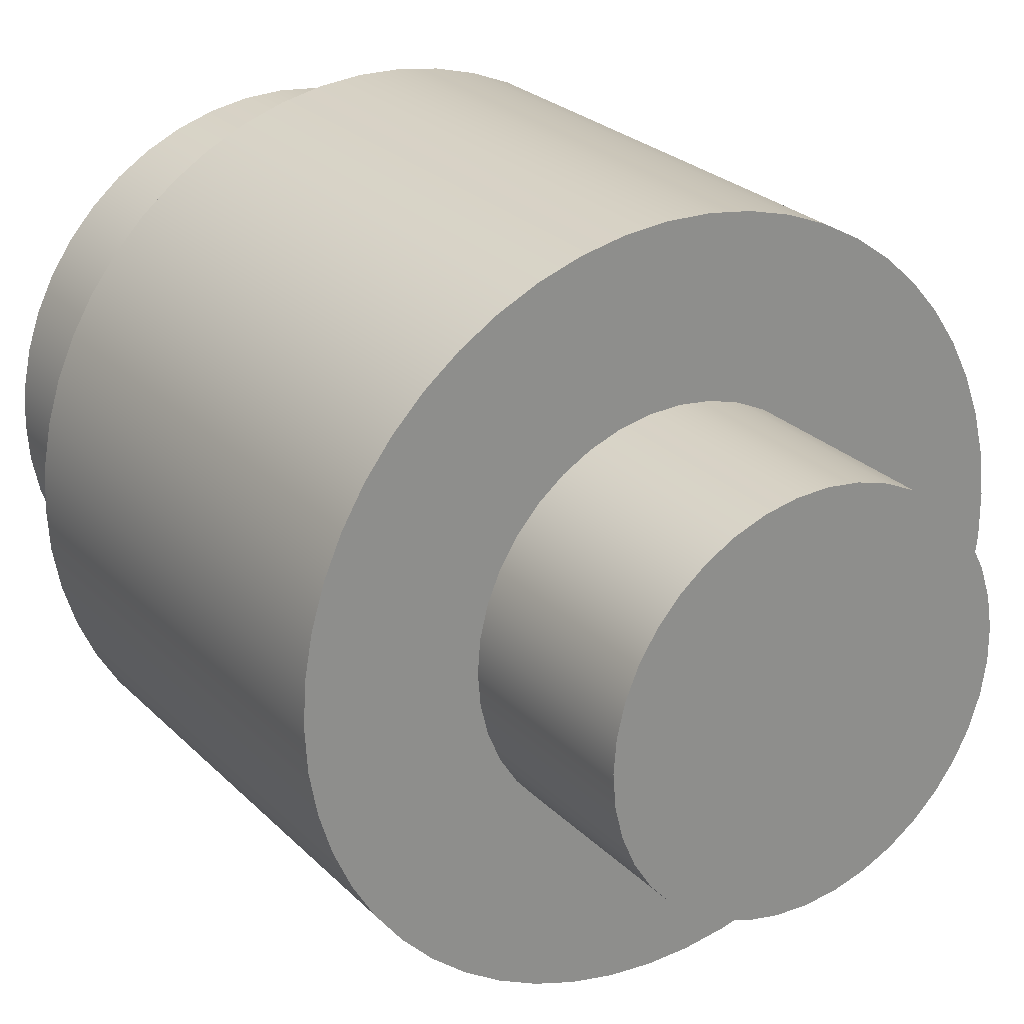
<metadata>
{"format":"obj","ext":"obj","renderer":"f3d","projection":"perspective","resolution":1024,"background":"white","views":[{"elev":25.6,"azim":-33.4,"up":"+Y"}]}
</metadata>
<code>
v 23.42 12.28 5.715
v 23.44 12.49 5.715
v 23.49 12.69 5.715
v 23.57 12.87 5.715
v 23.68 13.05 5.715
v 23.81 13.2 5.715
v 23.97 13.33 5.715
v 24.15 13.43 5.715
v 24.34 13.5 5.715
v 24.54 13.54 5.715
v 24.74 13.55 5.715
v 24.95 13.53 5.715
v 25.14 13.47 5.715
v 25.33 13.38 5.715
v 25.5 13.27 5.715
v 25.64 13.13 5.715
v 25.77 12.96 5.715
v 25.86 12.78 5.715
v 25.93 12.59 5.715
v 25.96 12.39 5.715
v 25.96 12.18 5.715
v 25.93 11.98 5.715
v 25.86 11.79 5.715
v 25.77 11.6 5.715
v 25.64 11.44 5.715
v 25.5 11.3 5.715
v 25.33 11.18 5.715
v 25.14 11.1 5.715
v 24.95 11.04 5.715
v 24.74 11.01 5.715
v 24.54 11.02 5.715
v 24.34 11.06 5.715
v 24.15 11.14 5.715
v 23.97 11.24 5.715
v 23.81 11.37 5.715
v 23.68 11.52 5.715
v 23.57 11.69 5.715
v 23.49 11.88 5.715
v 23.44 12.08 5.715
v 23.42 12.28 4.445
v 23.44 12.08 4.445
v 23.49 11.88 4.445
v 23.57 11.69 4.445
v 23.68 11.52 4.445
v 23.81 11.37 4.445
v 23.97 11.24 4.445
v 24.15 11.14 4.445
v 24.34 11.06 4.445
v 24.54 11.02 4.445
v 24.74 11.01 4.445
v 24.95 11.04 4.445
v 25.14 11.1 4.445
v 25.33 11.18 4.445
v 25.5 11.3 4.445
v 25.64 11.44 4.445
v 25.77 11.6 4.445
v 25.86 11.79 4.445
v 25.93 11.98 4.445
v 25.96 12.18 4.445
v 25.96 12.39 4.445
v 25.93 12.59 4.445
v 25.86 12.78 4.445
v 25.77 12.96 4.445
v 25.64 13.13 4.445
v 25.5 13.27 4.445
v 25.33 13.38 4.445
v 25.14 13.47 4.445
v 24.95 13.53 4.445
v 24.74 13.55 4.445
v 24.54 13.54 4.445
v 24.34 13.5 4.445
v 24.15 13.43 4.445
v 23.97 13.33 4.445
v 23.81 13.2 4.445
v 23.68 13.05 4.445
v 23.57 12.87 4.445
v 23.49 12.69 4.445
v 23.44 12.49 4.445
v 23.42 12.28 4.445
v 23.42 12.28 5.715
v 23.42 12.28 5.715
v 23.44 12.08 5.715
v 23.49 11.88 5.715
v 23.57 11.69 5.715
v 23.68 11.52 5.715
v 23.81 11.37 5.715
v 23.97 11.24 5.715
v 24.15 11.14 5.715
v 24.34 11.06 5.715
v 24.54 11.02 5.715
v 24.74 11.01 5.715
v 24.95 11.04 5.715
v 25.14 11.1 5.715
v 25.33 11.18 5.715
v 25.5 11.3 5.715
v 25.64 11.44 5.715
v 25.77 11.6 5.715
v 25.86 11.79 5.715
v 25.93 11.98 5.715
v 25.96 12.18 5.715
v 25.96 12.39 5.715
v 25.93 12.59 5.715
v 25.86 12.78 5.715
v 25.77 12.96 5.715
v 25.64 13.13 5.715
v 25.5 13.27 5.715
v 25.33 13.38 5.715
v 25.14 13.47 5.715
v 24.95 13.53 5.715
v 24.74 13.55 5.715
v 24.54 13.54 5.715
v 24.34 13.5 5.715
v 24.15 13.43 5.715
v 23.97 13.33 5.715
v 23.81 13.2 5.715
v 23.68 13.05 5.715
v 23.57 12.87 5.715
v 23.49 12.69 5.715
v 23.44 12.49 5.715
v 22.79 12.28 1.27
v 22.81 12.54 1.27
v 22.86 12.79 1.27
v 22.94 13.03 1.27
v 23.05 13.25 1.27
v 23.2 13.46 1.27
v 23.37 13.65 1.27
v 23.56 13.82 1.27
v 23.78 13.95 1.27
v 24.01 14.06 1.27
v 24.25 14.14 1.27
v 24.5 14.18 1.27
v 24.76 14.19 1.27
v 25.01 14.16 1.27
v 25.26 14.1 1.27
v 25.5 14.01 1.27
v 25.72 13.89 1.27
v 25.92 13.74 1.27
v 26.11 13.56 1.27
v 26.26 13.36 1.27
v 26.39 13.14 1.27
v 26.49 12.91 1.27
v 26.56 12.66 1.27
v 26.59 12.41 1.27
v 26.59 12.16 1.27
v 26.56 11.9 1.27
v 26.49 11.66 1.27
v 26.39 11.42 1.27
v 26.26 11.2 1.27
v 26.11 11.01 1.27
v 25.92 10.83 1.27
v 25.72 10.68 1.27
v 25.5 10.56 1.27
v 25.26 10.46 1.27
v 25.01 10.4 1.27
v 24.76 10.38 1.27
v 24.5 10.39 1.27
v 24.25 10.43 1.27
v 24.01 10.51 1.27
v 23.78 10.61 1.27
v 23.56 10.75 1.27
v 23.37 10.91 1.27
v 23.2 11.1 1.27
v 23.05 11.31 1.27
v 22.94 11.54 1.27
v 22.86 11.78 1.27
v 22.81 12.03 1.27
v 22.79 12.28 0
v 22.81 12.03 0
v 22.86 11.78 0
v 22.94 11.54 0
v 23.05 11.31 0
v 23.2 11.1 0
v 23.37 10.91 0
v 23.56 10.75 0
v 23.78 10.61 0
v 24.01 10.51 0
v 24.25 10.43 0
v 24.5 10.39 0
v 24.76 10.38 0
v 25.01 10.4 0
v 25.26 10.46 0
v 25.5 10.56 0
v 25.72 10.68 0
v 25.92 10.83 0
v 26.11 11.01 0
v 26.26 11.2 0
v 26.39 11.42 0
v 26.49 11.66 0
v 26.56 11.9 0
v 26.59 12.16 0
v 26.59 12.41 0
v 26.56 12.66 0
v 26.49 12.91 0
v 26.39 13.14 0
v 26.26 13.36 0
v 26.11 13.56 0
v 25.92 13.74 0
v 25.72 13.89 0
v 25.5 14.01 0
v 25.26 14.1 0
v 25.01 14.16 0
v 24.76 14.19 0
v 24.5 14.18 0
v 24.25 14.14 0
v 24.01 14.06 0
v 23.78 13.95 0
v 23.56 13.82 0
v 23.37 13.65 0
v 23.2 13.46 0
v 23.05 13.25 0
v 22.94 13.03 0
v 22.86 12.79 0
v 22.81 12.54 0
v 22.79 12.28 0
v 22.79 12.28 1.27
v 22.79 12.28 1.27
v 22.81 12.03 1.27
v 22.86 11.78 1.27
v 22.94 11.54 1.27
v 23.05 11.31 1.27
v 23.2 11.1 1.27
v 23.37 10.91 1.27
v 23.56 10.75 1.27
v 23.78 10.61 1.27
v 24.01 10.51 1.27
v 24.25 10.43 1.27
v 24.5 10.39 1.27
v 24.76 10.38 1.27
v 25.01 10.4 1.27
v 25.26 10.46 1.27
v 25.5 10.56 1.27
v 25.72 10.68 1.27
v 25.92 10.83 1.27
v 26.11 11.01 1.27
v 26.26 11.2 1.27
v 26.39 11.42 1.27
v 26.49 11.66 1.27
v 26.56 11.9 1.27
v 26.59 12.16 1.27
v 26.59 12.41 1.27
v 26.56 12.66 1.27
v 26.49 12.91 1.27
v 26.39 13.14 1.27
v 26.26 13.36 1.27
v 26.11 13.56 1.27
v 25.92 13.74 1.27
v 25.72 13.89 1.27
v 25.5 14.01 1.27
v 25.26 14.1 1.27
v 25.01 14.16 1.27
v 24.76 14.19 1.27
v 24.5 14.18 1.27
v 24.25 14.14 1.27
v 24.01 14.06 1.27
v 23.78 13.95 1.27
v 23.56 13.82 1.27
v 23.37 13.65 1.27
v 23.2 13.46 1.27
v 23.05 13.25 1.27
v 22.94 13.03 1.27
v 22.86 12.79 1.27
v 22.81 12.54 1.27
v 22.34 12.28 1.27
v 22.36 12.56 1.27
v 22.41 12.83 1.27
v 22.49 13.1 1.27
v 22.6 13.36 1.27
v 22.74 13.6 1.27
v 22.91 13.82 1.27
v 23.11 14.02 1.27
v 23.32 14.19 1.27
v 23.56 14.34 1.27
v 23.81 14.46 1.27
v 24.07 14.55 1.27
v 24.35 14.61 1.27
v 24.62 14.63 1.27
v 24.9 14.62 1.27
v 25.18 14.58 1.27
v 25.45 14.51 1.27
v 25.7 14.4 1.27
v 25.95 14.27 1.27
v 26.17 14.11 1.27
v 26.38 13.92 1.27
v 26.56 13.71 1.27
v 26.72 13.48 1.27
v 26.84 13.23 1.27
v 26.94 12.97 1.27
v 27.01 12.7 1.27
v 27.04 12.42 1.27
v 27.04 12.14 1.27
v 27.01 11.87 1.27
v 26.94 11.6 1.27
v 26.84 11.34 1.27
v 26.72 11.09 1.27
v 26.56 10.86 1.27
v 26.38 10.65 1.27
v 26.17 10.46 1.27
v 25.95 10.3 1.27
v 25.7 10.16 1.27
v 25.45 10.06 1.27
v 25.18 9.984 1.27
v 24.9 9.943 1.27
v 24.62 9.935 1.27
v 24.35 9.959 1.27
v 24.07 10.02 1.27
v 23.81 10.11 1.27
v 23.56 10.23 1.27
v 23.32 10.37 1.27
v 23.11 10.55 1.27
v 22.91 10.75 1.27
v 22.74 10.97 1.27
v 22.6 11.21 1.27
v 22.49 11.46 1.27
v 22.41 11.73 1.27
v 22.36 12.01 1.27
v 22.34 12.28 1.27
v 22.36 12.01 1.27
v 22.41 11.73 1.27
v 22.49 11.46 1.27
v 22.6 11.21 1.27
v 22.74 10.97 1.27
v 22.91 10.75 1.27
v 23.11 10.55 1.27
v 23.32 10.37 1.27
v 23.56 10.23 1.27
v 23.81 10.11 1.27
v 24.07 10.02 1.27
v 24.35 9.959 1.27
v 24.62 9.935 1.27
v 24.9 9.943 1.27
v 25.18 9.984 1.27
v 25.45 10.06 1.27
v 25.7 10.16 1.27
v 25.95 10.3 1.27
v 26.17 10.46 1.27
v 26.38 10.65 1.27
v 26.56 10.86 1.27
v 26.72 11.09 1.27
v 26.84 11.34 1.27
v 26.94 11.6 1.27
v 27.01 11.87 1.27
v 27.04 12.14 1.27
v 27.04 12.42 1.27
v 27.01 12.7 1.27
v 26.94 12.97 1.27
v 26.84 13.23 1.27
v 26.72 13.48 1.27
v 26.56 13.71 1.27
v 26.38 13.92 1.27
v 26.17 14.11 1.27
v 25.95 14.27 1.27
v 25.7 14.4 1.27
v 25.45 14.51 1.27
v 25.18 14.58 1.27
v 24.9 14.62 1.27
v 24.62 14.63 1.27
v 24.35 14.61 1.27
v 24.07 14.55 1.27
v 23.81 14.46 1.27
v 23.56 14.34 1.27
v 23.32 14.19 1.27
v 23.11 14.02 1.27
v 22.91 13.82 1.27
v 22.74 13.6 1.27
v 22.6 13.36 1.27
v 22.49 13.1 1.27
v 22.41 12.83 1.27
v 22.36 12.56 1.27
v 22.34 12.28 4.445
v 22.36 12.56 4.445
v 22.41 12.83 4.445
v 22.49 13.1 4.445
v 22.6 13.36 4.445
v 22.74 13.6 4.445
v 22.91 13.82 4.445
v 23.11 14.02 4.445
v 23.32 14.19 4.445
v 23.56 14.34 4.445
v 23.81 14.46 4.445
v 24.07 14.55 4.445
v 24.35 14.61 4.445
v 24.62 14.63 4.445
v 24.9 14.62 4.445
v 25.18 14.58 4.445
v 25.45 14.51 4.445
v 25.7 14.4 4.445
v 25.95 14.27 4.445
v 26.17 14.11 4.445
v 26.38 13.92 4.445
v 26.56 13.71 4.445
v 26.72 13.48 4.445
v 26.84 13.23 4.445
v 26.94 12.97 4.445
v 27.01 12.7 4.445
v 27.04 12.42 4.445
v 27.04 12.14 4.445
v 27.01 11.87 4.445
v 26.94 11.6 4.445
v 26.84 11.34 4.445
v 26.72 11.09 4.445
v 26.56 10.86 4.445
v 26.38 10.65 4.445
v 26.17 10.46 4.445
v 25.95 10.3 4.445
v 25.7 10.16 4.445
v 25.45 10.06 4.445
v 25.18 9.984 4.445
v 24.9 9.943 4.445
v 24.62 9.935 4.445
v 24.35 9.959 4.445
v 24.07 10.02 4.445
v 23.81 10.11 4.445
v 23.56 10.23 4.445
v 23.32 10.37 4.445
v 23.11 10.55 4.445
v 22.91 10.75 4.445
v 22.74 10.97 4.445
v 22.6 11.21 4.445
v 22.49 11.46 4.445
v 22.41 11.73 4.445
v 22.36 12.01 4.445
v 22.34 12.28 1.27
v 22.34 12.28 4.445
v 23.42 12.28 4.445
v 23.44 12.49 4.445
v 23.49 12.69 4.445
v 23.57 12.87 4.445
v 23.68 13.05 4.445
v 23.81 13.2 4.445
v 23.97 13.33 4.445
v 24.15 13.43 4.445
v 24.34 13.5 4.445
v 24.54 13.54 4.445
v 24.74 13.55 4.445
v 24.95 13.53 4.445
v 25.14 13.47 4.445
v 25.33 13.38 4.445
v 25.5 13.27 4.445
v 25.64 13.13 4.445
v 25.77 12.96 4.445
v 25.86 12.78 4.445
v 25.93 12.59 4.445
v 25.96 12.39 4.445
v 25.96 12.18 4.445
v 25.93 11.98 4.445
v 25.86 11.79 4.445
v 25.77 11.6 4.445
v 25.64 11.44 4.445
v 25.5 11.3 4.445
v 25.33 11.18 4.445
v 25.14 11.1 4.445
v 24.95 11.04 4.445
v 24.74 11.01 4.445
v 24.54 11.02 4.445
v 24.34 11.06 4.445
v 24.15 11.14 4.445
v 23.97 11.24 4.445
v 23.81 11.37 4.445
v 23.68 11.52 4.445
v 23.57 11.69 4.445
v 23.49 11.88 4.445
v 23.44 12.08 4.445
v 22.34 12.28 4.445
v 22.36 12.01 4.445
v 22.41 11.73 4.445
v 22.49 11.46 4.445
v 22.6 11.21 4.445
v 22.74 10.97 4.445
v 22.91 10.75 4.445
v 23.11 10.55 4.445
v 23.32 10.37 4.445
v 23.56 10.23 4.445
v 23.81 10.11 4.445
v 24.07 10.02 4.445
v 24.35 9.959 4.445
v 24.62 9.935 4.445
v 24.9 9.943 4.445
v 25.18 9.984 4.445
v 25.45 10.06 4.445
v 25.7 10.16 4.445
v 25.95 10.3 4.445
v 26.17 10.46 4.445
v 26.38 10.65 4.445
v 26.56 10.86 4.445
v 26.72 11.09 4.445
v 26.84 11.34 4.445
v 26.94 11.6 4.445
v 27.01 11.87 4.445
v 27.04 12.14 4.445
v 27.04 12.42 4.445
v 27.01 12.7 4.445
v 26.94 12.97 4.445
v 26.84 13.23 4.445
v 26.72 13.48 4.445
v 26.56 13.71 4.445
v 26.38 13.92 4.445
v 26.17 14.11 4.445
v 25.95 14.27 4.445
v 25.7 14.4 4.445
v 25.45 14.51 4.445
v 25.18 14.58 4.445
v 24.9 14.62 4.445
v 24.62 14.63 4.445
v 24.35 14.61 4.445
v 24.07 14.55 4.445
v 23.81 14.46 4.445
v 23.56 14.34 4.445
v 23.32 14.19 4.445
v 23.11 14.02 4.445
v 22.91 13.82 4.445
v 22.74 13.6 4.445
v 22.6 13.36 4.445
v 22.49 13.1 4.445
v 22.41 12.83 4.445
v 22.36 12.56 4.445
v 22.79 12.28 0
v 22.81 12.54 0
v 22.86 12.79 0
v 22.94 13.03 0
v 23.05 13.25 0
v 23.2 13.46 0
v 23.37 13.65 0
v 23.56 13.82 0
v 23.78 13.95 0
v 24.01 14.06 0
v 24.25 14.14 0
v 24.5 14.18 0
v 24.76 14.19 0
v 25.01 14.16 0
v 25.26 14.1 0
v 25.5 14.01 0
v 25.72 13.89 0
v 25.92 13.74 0
v 26.11 13.56 0
v 26.26 13.36 0
v 26.39 13.14 0
v 26.49 12.91 0
v 26.56 12.66 0
v 26.59 12.41 0
v 26.59 12.16 0
v 26.56 11.9 0
v 26.49 11.66 0
v 26.39 11.42 0
v 26.26 11.2 0
v 26.11 11.01 0
v 25.92 10.83 0
v 25.72 10.68 0
v 25.5 10.56 0
v 25.26 10.46 0
v 25.01 10.4 0
v 24.76 10.38 0
v 24.5 10.39 0
v 24.25 10.43 0
v 24.01 10.51 0
v 23.78 10.61 0
v 23.56 10.75 0
v 23.37 10.91 0
v 23.2 11.1 0
v 23.05 11.31 0
v 22.94 11.54 0
v 22.86 11.78 0
v 22.81 12.03 0
g 8c54209c-e34f-11ea-ad3a-54bf646e7e1f
f 2 78 1
f 1 78 79
f 80 40 39
f 39 40 41
f 39 41 38
f 38 41 42
f 38 42 37
f 37 42 43
f 37 43 36
f 36 43 44
f 36 44 35
f 35 44 45
f 35 45 34
f 34 45 46
f 34 46 33
f 33 46 47
f 33 47 32
f 32 47 48
f 32 48 31
f 31 48 49
f 31 49 30
f 30 49 50
f 30 50 29
f 29 50 51
f 29 51 28
f 28 51 52
f 28 52 27
f 27 52 53
f 27 53 26
f 26 53 54
f 26 54 25
f 25 54 55
f 25 55 24
f 24 55 56
f 24 56 23
f 23 56 57
f 23 57 22
f 22 57 58
f 22 58 21
f 21 58 59
f 21 59 20
f 20 59 60
f 20 60 19
f 19 60 61
f 19 61 18
f 18 61 62
f 18 62 17
f 17 62 63
f 17 63 16
f 16 63 64
f 16 64 15
f 15 64 65
f 15 65 14
f 14 65 66
f 14 66 13
f 13 66 67
f 13 67 12
f 12 67 68
f 12 68 11
f 11 68 69
f 11 69 10
f 10 69 70
f 10 70 9
f 9 70 71
f 9 71 8
f 8 71 72
f 8 72 7
f 7 72 73
f 7 73 6
f 6 73 74
f 6 74 5
f 5 74 75
f 5 75 4
f 4 75 76
f 4 76 3
f 3 76 77
f 3 77 2
f 2 77 78
g 8c6dc33e-e34f-11ea-bb7d-54bf646e7e1f
f 81 82 119
f 119 82 118
f 118 82 83
f 118 83 117
f 117 83 84
f 117 84 116
f 116 84 115
f 115 84 114
f 114 84 113
f 113 84 112
f 112 84 111
f 111 84 110
f 110 84 109
f 109 84 108
f 108 84 107
f 107 84 85
f 107 85 106
f 106 85 105
f 105 85 104
f 104 85 103
f 103 85 102
f 102 85 101
f 101 85 100
f 100 85 99
f 99 85 98
f 98 85 97
f 97 85 96
f 96 85 86
f 96 86 95
f 95 86 87
f 95 87 94
f 94 87 88
f 94 88 93
f 93 88 89
f 93 89 92
f 92 89 90
f 92 90 91
g 8be77bf4-e34f-11ea-b3e0-54bf646e7e1f
f 121 213 120
f 120 213 214
f 215 167 166
f 166 167 168
f 166 168 165
f 165 168 169
f 165 169 164
f 164 169 170
f 164 170 163
f 163 170 171
f 163 171 162
f 162 171 172
f 162 172 161
f 161 172 173
f 161 173 160
f 160 173 174
f 160 174 159
f 159 174 175
f 159 175 158
f 158 175 176
f 158 176 157
f 157 176 177
f 157 177 156
f 156 177 178
f 156 178 155
f 155 178 179
f 155 179 154
f 154 179 180
f 154 180 153
f 153 180 181
f 153 181 152
f 152 181 182
f 152 182 151
f 151 182 183
f 151 183 150
f 150 183 184
f 150 184 149
f 149 184 185
f 149 185 148
f 148 185 186
f 148 186 147
f 147 186 187
f 147 187 146
f 146 187 188
f 146 188 145
f 145 188 189
f 145 189 144
f 144 189 190
f 144 190 143
f 143 190 191
f 143 191 142
f 142 191 192
f 142 192 141
f 141 192 193
f 141 193 140
f 140 193 194
f 140 194 139
f 139 194 195
f 139 195 138
f 138 195 196
f 138 196 137
f 137 196 197
f 137 197 136
f 136 197 198
f 136 198 135
f 135 198 199
f 135 199 134
f 134 199 200
f 134 200 133
f 133 200 201
f 133 201 132
f 132 201 202
f 132 202 131
f 131 202 203
f 131 203 130
f 130 203 204
f 130 204 129
f 129 204 205
f 129 205 128
f 128 205 206
f 128 206 127
f 127 206 207
f 127 207 126
f 126 207 208
f 126 208 125
f 125 208 209
f 125 209 124
f 124 209 210
f 124 210 123
f 123 210 211
f 123 211 122
f 122 211 212
f 122 212 121
f 121 212 213
g 8bec0fdc-e34f-11ea-865b-54bf646e7e1f
f 217 315 216
f 216 315 263
f 216 263 264
f 315 217 314
f 314 217 218
f 314 218 313
f 313 218 219
f 313 219 312
f 312 219 220
f 312 220 311
f 311 220 221
f 311 221 310
f 310 221 222
f 310 222 309
f 309 222 223
f 309 223 308
f 308 223 224
f 308 224 307
f 307 224 306
f 306 224 225
f 306 225 305
f 305 225 226
f 305 226 304
f 304 226 227
f 304 227 303
f 303 227 228
f 303 228 302
f 302 228 229
f 302 229 301
f 301 229 230
f 301 230 300
f 300 230 231
f 300 231 299
f 299 231 232
f 299 232 298
f 298 232 297
f 297 232 233
f 297 233 296
f 296 233 234
f 296 234 295
f 295 234 235
f 295 235 294
f 294 235 236
f 294 236 293
f 293 236 237
f 293 237 292
f 292 237 238
f 292 238 291
f 291 238 239
f 291 239 290
f 290 239 240
f 290 240 289
f 289 240 288
f 288 240 241
f 288 241 287
f 287 241 242
f 287 242 286
f 286 242 243
f 286 243 285
f 285 243 244
f 285 244 284
f 284 244 245
f 284 245 283
f 283 245 246
f 283 246 282
f 282 246 247
f 282 247 281
f 281 247 280
f 280 247 248
f 280 248 279
f 279 248 249
f 279 249 278
f 278 249 250
f 278 250 277
f 277 250 251
f 277 251 276
f 276 251 252
f 276 252 275
f 275 252 253
f 275 253 274
f 274 253 254
f 274 254 273
f 273 254 255
f 273 255 272
f 272 255 271
f 271 255 256
f 271 256 270
f 270 256 257
f 270 257 269
f 269 257 258
f 269 258 268
f 268 258 259
f 268 259 267
f 267 259 260
f 267 260 266
f 266 260 261
f 266 261 265
f 265 261 262
f 265 262 264
f 264 262 216
g 8b7d9640-e34f-11ea-ac7e-54bf646e7e1f
f 317 421 316
f 316 421 423
f 422 369 368
f 368 369 370
f 368 370 371
f 317 318 421
f 421 318 420
f 420 318 319
f 420 319 419
f 419 319 320
f 419 320 418
f 418 320 321
f 418 321 417
f 417 321 322
f 417 322 416
f 416 322 323
f 416 323 415
f 415 323 324
f 415 324 414
f 414 324 325
f 414 325 413
f 413 325 326
f 413 326 412
f 412 326 327
f 412 327 411
f 411 327 328
f 411 328 410
f 410 328 329
f 410 329 409
f 409 329 330
f 409 330 408
f 408 330 331
f 408 331 407
f 407 331 332
f 407 332 406
f 406 332 333
f 406 333 405
f 405 333 334
f 405 334 404
f 404 334 335
f 404 335 403
f 403 335 336
f 403 336 402
f 402 336 337
f 402 337 401
f 401 337 338
f 401 338 400
f 400 338 339
f 400 339 399
f 399 339 340
f 399 340 398
f 398 340 341
f 398 341 397
f 397 341 342
f 397 342 396
f 396 342 343
f 396 343 395
f 395 343 344
f 395 344 394
f 394 344 345
f 394 345 393
f 393 345 346
f 393 346 392
f 392 346 347
f 392 347 391
f 391 347 348
f 391 348 390
f 390 348 349
f 390 349 389
f 389 349 350
f 389 350 388
f 388 350 351
f 388 351 387
f 387 351 352
f 387 352 386
f 386 352 353
f 386 353 385
f 385 353 354
f 385 354 384
f 384 354 355
f 384 355 383
f 383 355 356
f 383 356 382
f 382 356 357
f 382 357 381
f 381 357 358
f 381 358 380
f 380 358 359
f 380 359 379
f 379 359 360
f 379 360 378
f 378 360 361
f 378 361 377
f 377 361 362
f 377 362 376
f 376 362 363
f 376 363 375
f 375 363 364
f 375 364 374
f 374 364 365
f 374 365 373
f 373 365 366
f 373 366 372
f 372 366 367
f 372 367 371
f 371 367 368
g 8b807c76-e34f-11ea-b363-54bf646e7e1f
f 425 515 424
f 424 515 463
f 424 463 464
f 515 425 514
f 514 425 426
f 514 426 513
f 513 426 427
f 513 427 512
f 512 427 511
f 511 427 428
f 511 428 510
f 510 428 429
f 510 429 509
f 509 429 430
f 509 430 508
f 508 430 507
f 507 430 431
f 507 431 506
f 506 431 432
f 506 432 505
f 505 432 504
f 504 432 433
f 504 433 503
f 503 433 434
f 503 434 502
f 502 434 435
f 502 435 501
f 501 435 500
f 500 435 436
f 500 436 499
f 499 436 437
f 499 437 498
f 498 437 438
f 498 438 497
f 497 438 496
f 496 438 439
f 496 439 495
f 495 439 440
f 495 440 494
f 494 440 441
f 494 441 493
f 493 441 492
f 492 441 442
f 492 442 491
f 491 442 443
f 491 443 490
f 490 443 489
f 489 443 444
f 489 444 488
f 488 444 445
f 488 445 487
f 487 445 446
f 487 446 486
f 486 446 485
f 485 446 447
f 485 447 484
f 484 447 448
f 484 448 483
f 483 448 449
f 483 449 482
f 482 449 481
f 481 449 450
f 481 450 480
f 480 450 451
f 480 451 479
f 479 451 452
f 479 452 478
f 478 452 477
f 477 452 453
f 477 453 476
f 476 453 454
f 476 454 475
f 475 454 455
f 475 455 474
f 474 455 473
f 473 455 456
f 473 456 472
f 472 456 457
f 472 457 471
f 471 457 470
f 470 457 458
f 470 458 469
f 469 458 459
f 469 459 468
f 468 459 460
f 468 460 467
f 467 460 466
f 466 460 461
f 466 461 465
f 465 461 462
f 465 462 464
f 464 462 424
g 8b831480-e34f-11ea-909e-54bf646e7e1f
f 516 517 562
f 562 517 518
f 562 518 561
f 561 518 519
f 561 519 520
f 520 521 561
f 561 521 522
f 561 522 523
f 523 524 561
f 561 524 525
f 561 525 526
f 526 527 561
f 561 527 528
f 561 528 529
f 561 529 560
f 560 529 530
f 560 530 531
f 531 532 560
f 560 532 533
f 560 533 534
f 534 535 560
f 560 535 536
f 560 536 537
f 537 538 560
f 560 538 539
f 560 539 540
f 540 541 560
f 560 541 542
f 560 542 543
f 560 543 559
f 559 543 544
f 559 544 558
f 558 544 545
f 558 545 557
f 557 545 546
f 557 546 556
f 556 546 547
f 556 547 555
f 555 547 548
f 555 548 554
f 554 548 549
f 554 549 553
f 553 549 550
f 553 550 552
f 552 550 551

</code>
